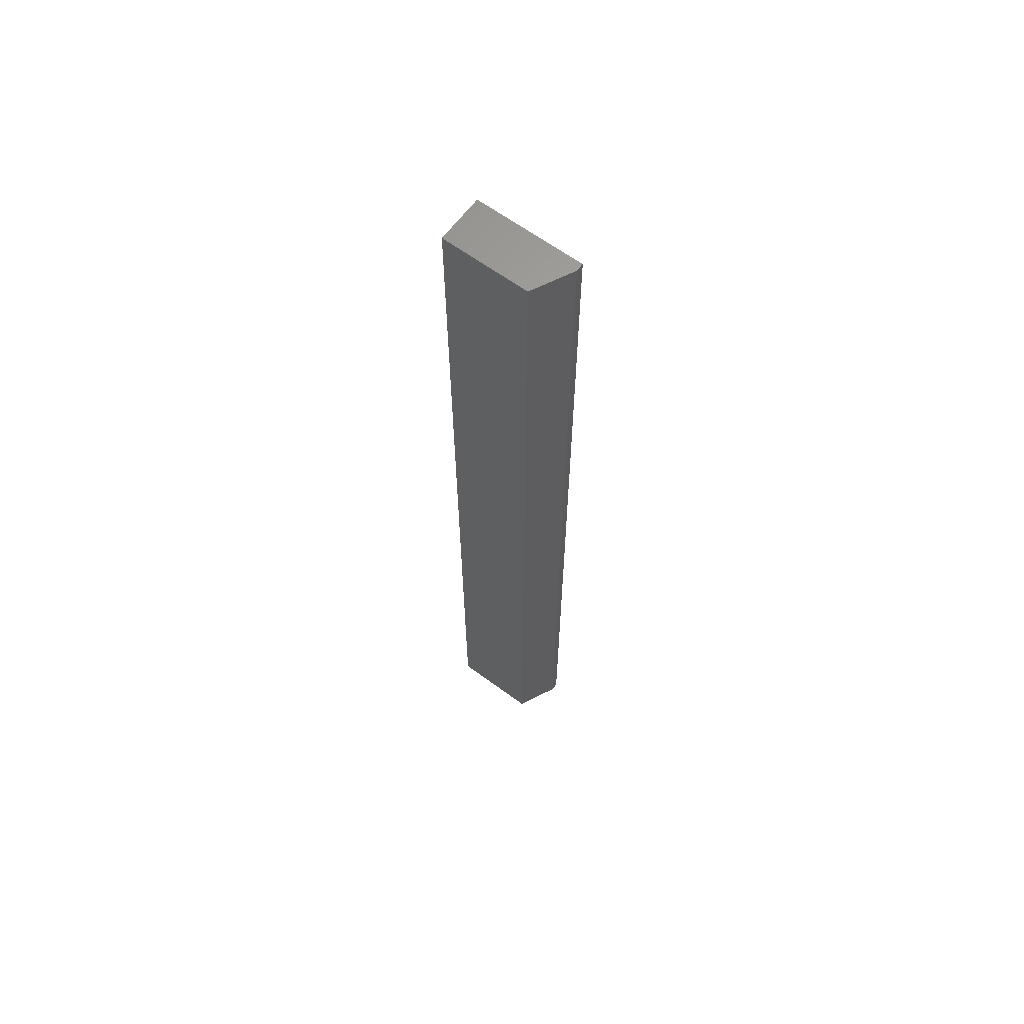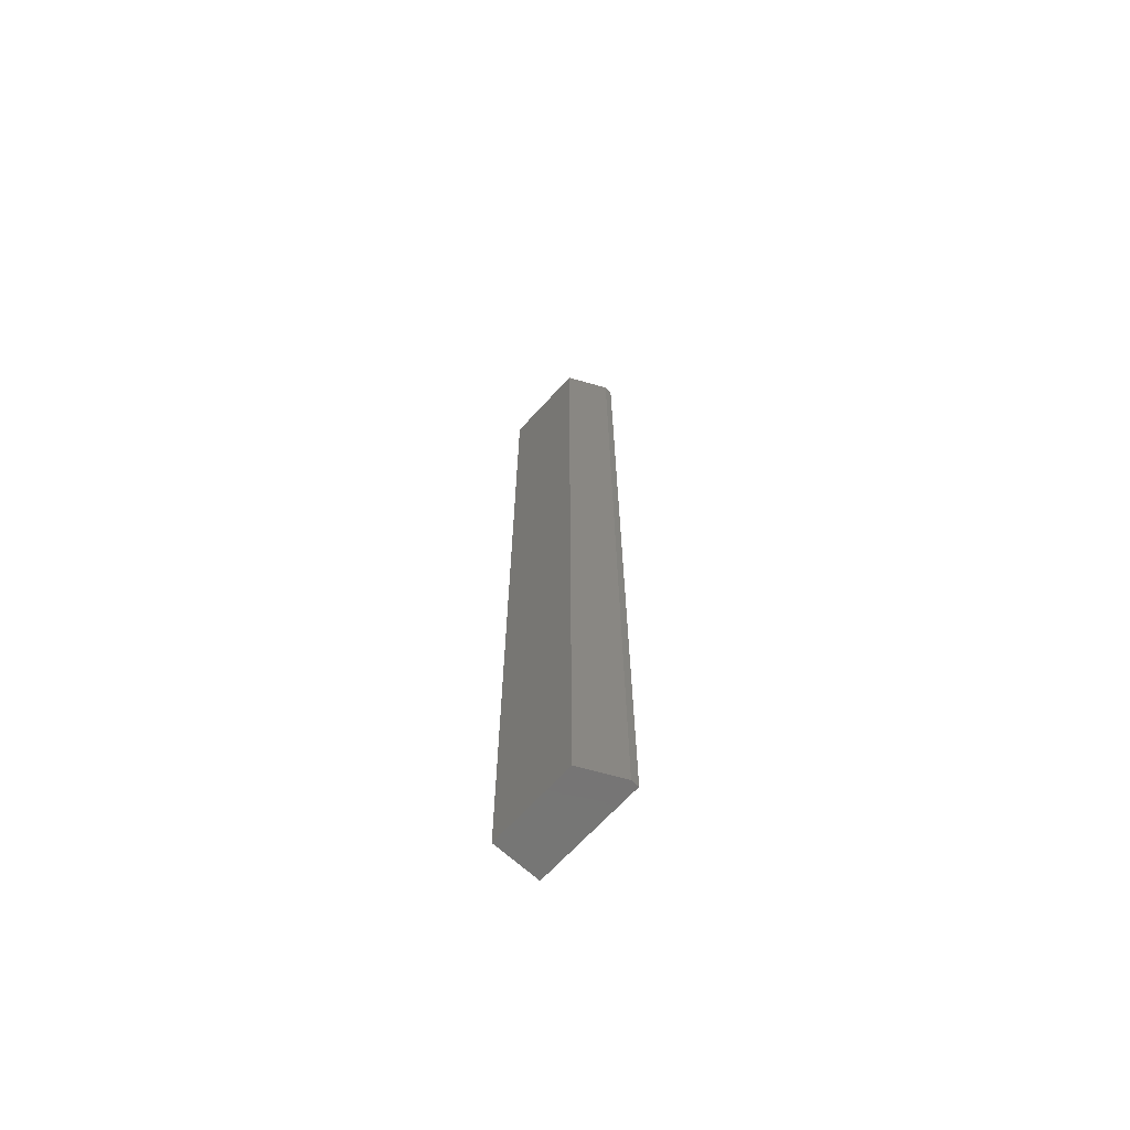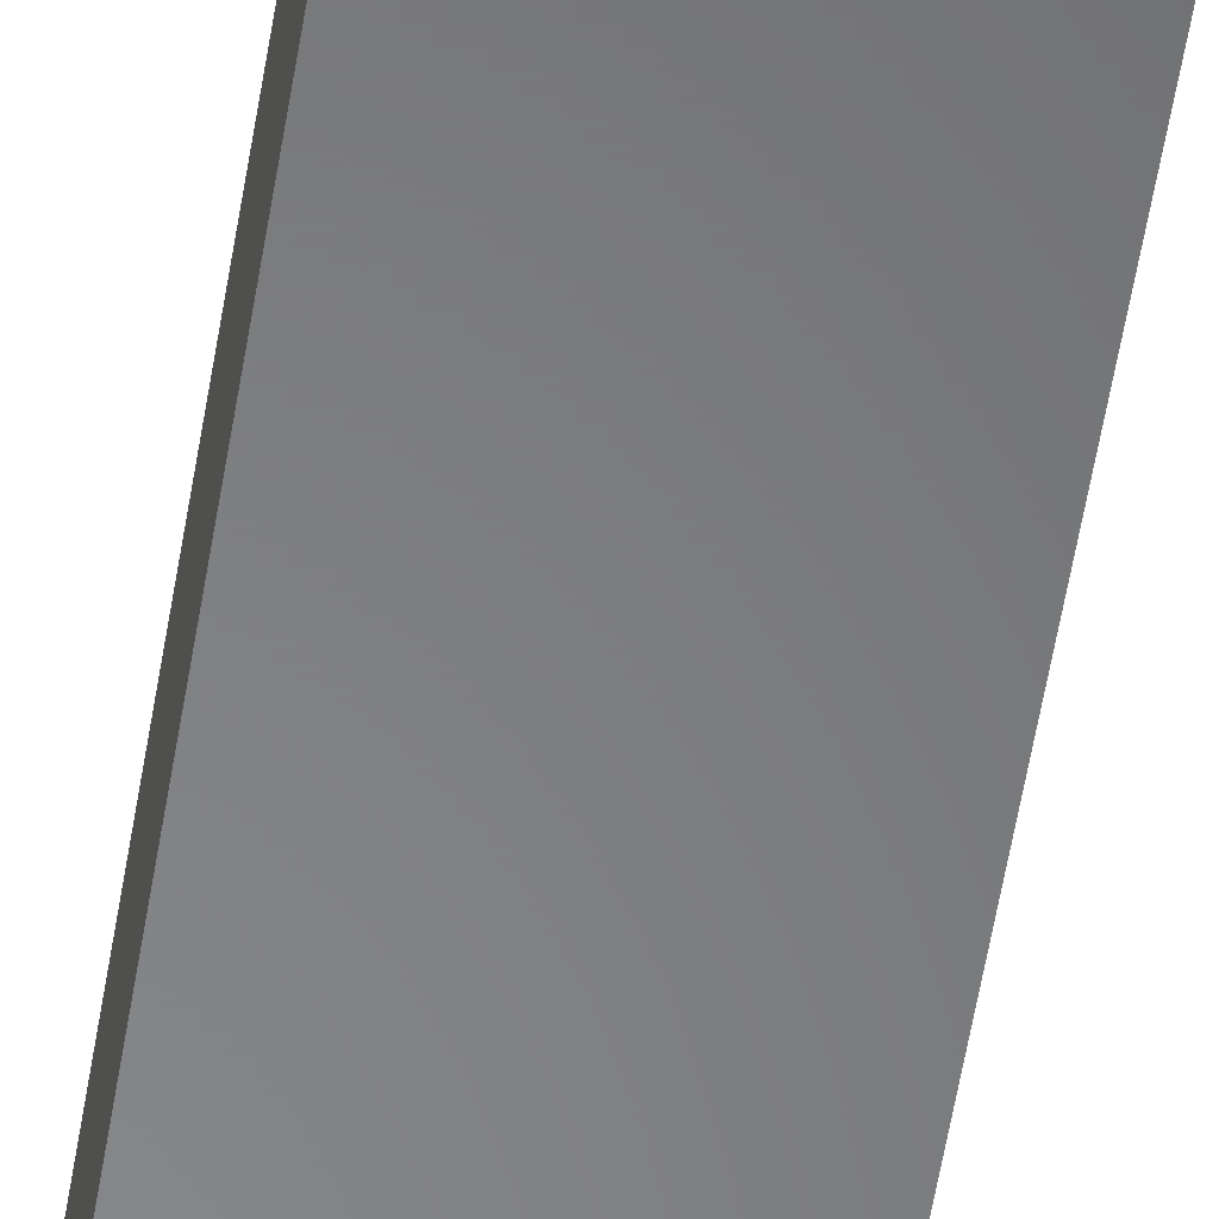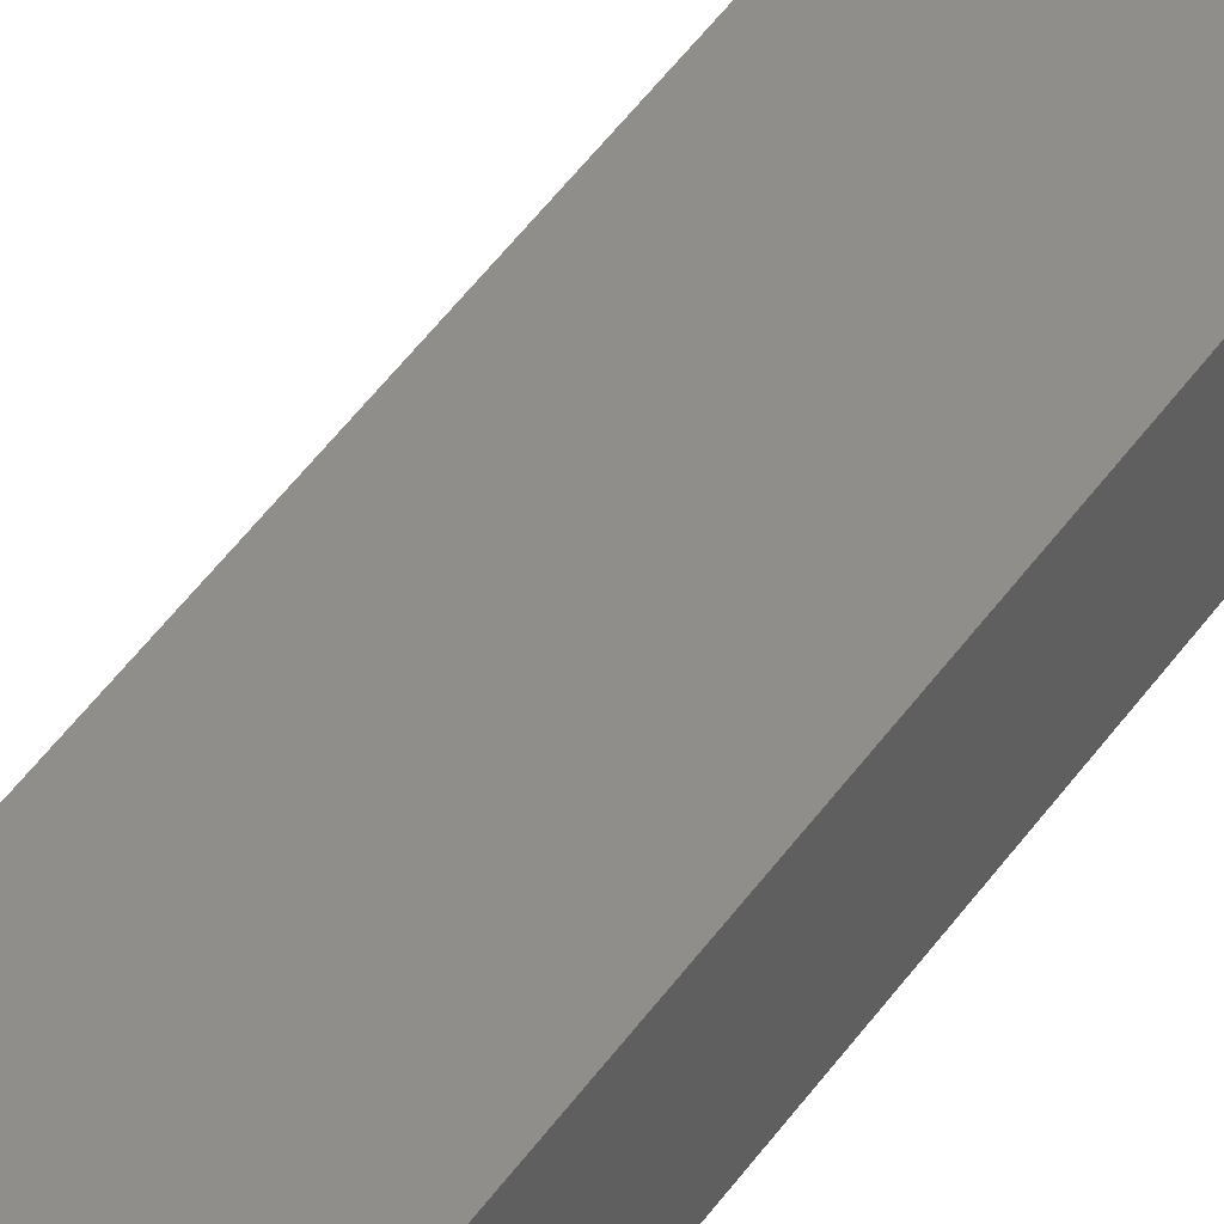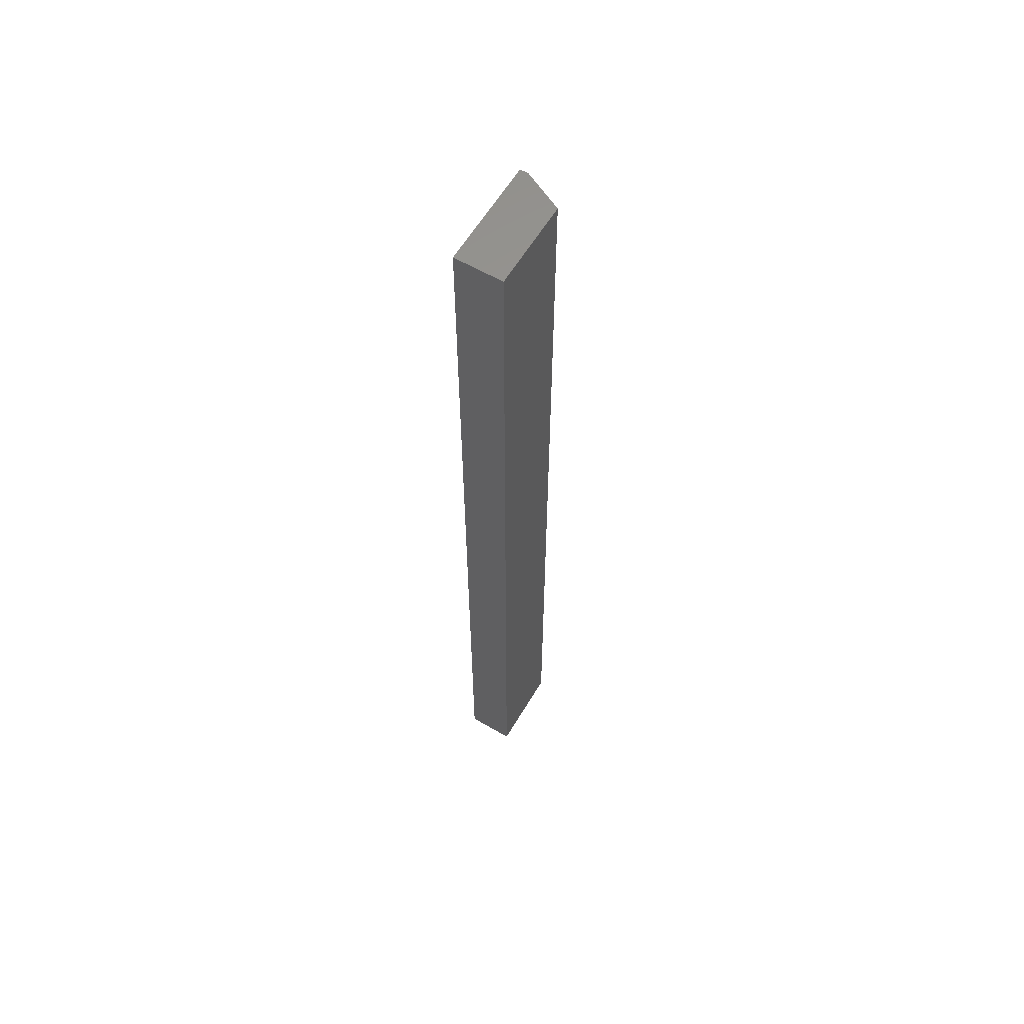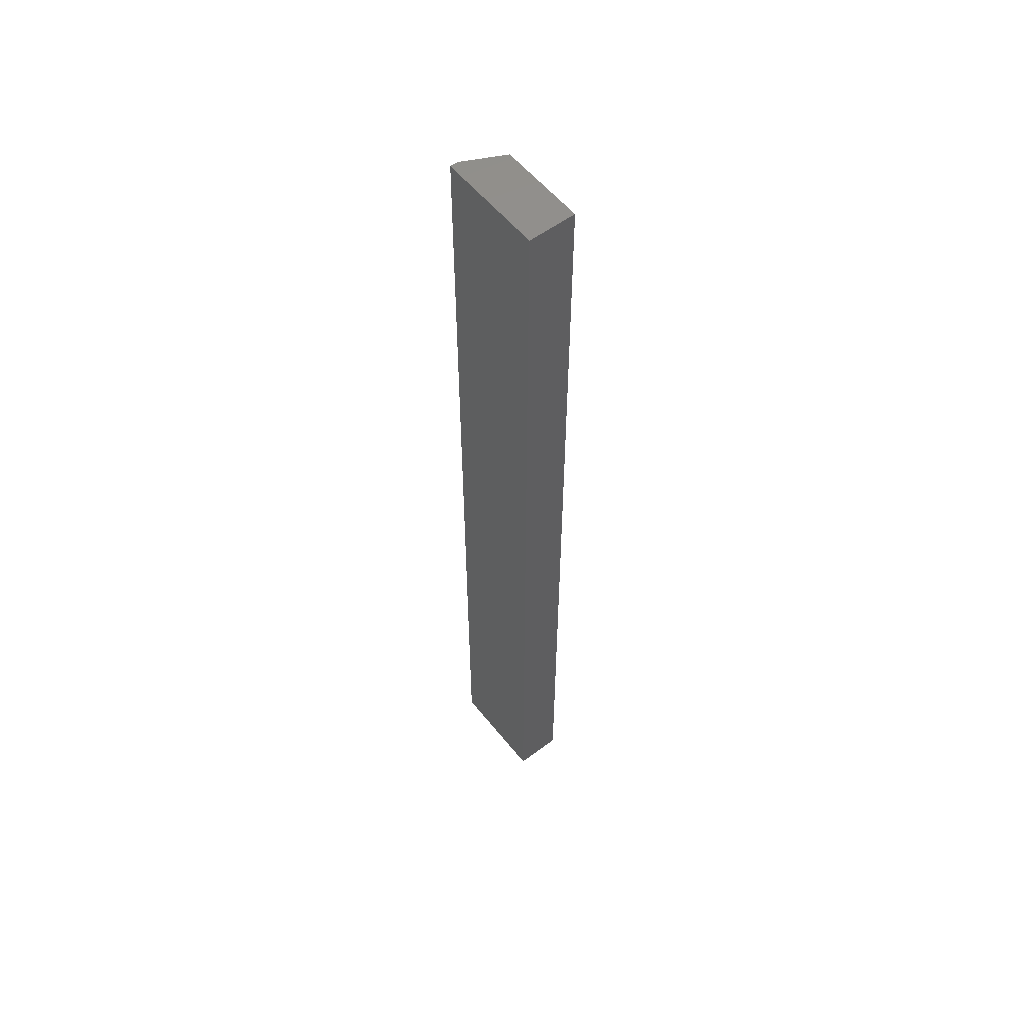
<metadata>
{"format":"stl","ext":"stl","renderer":"f3d","projection":"perspective","resolution":1024,"background":"white","views":[{"elev":63.7,"azim":36.6,"up":"+Y"},{"elev":-67.6,"azim":47.6,"up":"+Y"},{"elev":-54.0,"azim":-9.0,"up":"+Z"},{"elev":43.4,"azim":-148.8,"up":"+Z"},{"elev":60.5,"azim":-59.3,"up":"+Y"},{"elev":56.0,"azim":-128.1,"up":"+Y"}]}
</metadata>
<code>
# stl→obj: 10 verts, 16 faces
v 0.03413 -0.75 0.01118
v -0.03413 -0.75 0.01118
v 0.04975 -0.75 -0.02007
v -0.03413 -0.75 -0.02632
v 0.04975 -0.75 -0.02632
v 0.04975 5.855e-18 -0.02632
v -0.03413 6.163e-19 -0.02632
v 0.04975 6.245e-18 -0.02007
v -0.03413 2.958e-18 0.01118
v 0.03413 7.221e-18 0.01118
f 1 2 3
f 3 2 4
f 3 4 5
f 6 7 8
f 8 7 9
f 8 9 10
f 10 9 1
f 1 9 2
f 6 8 5
f 5 8 3
f 3 8 1
f 1 8 10
f 9 7 2
f 2 7 4
f 7 6 4
f 4 6 5

</code>
